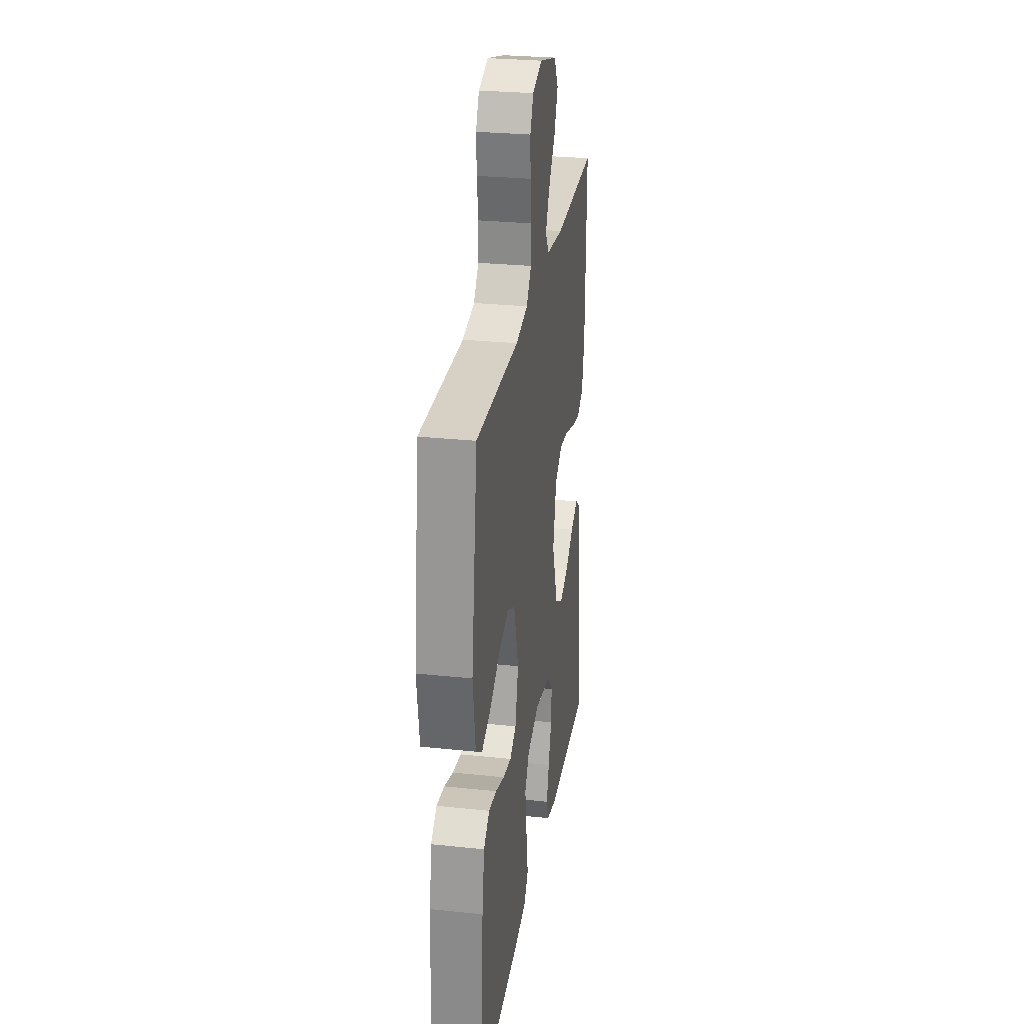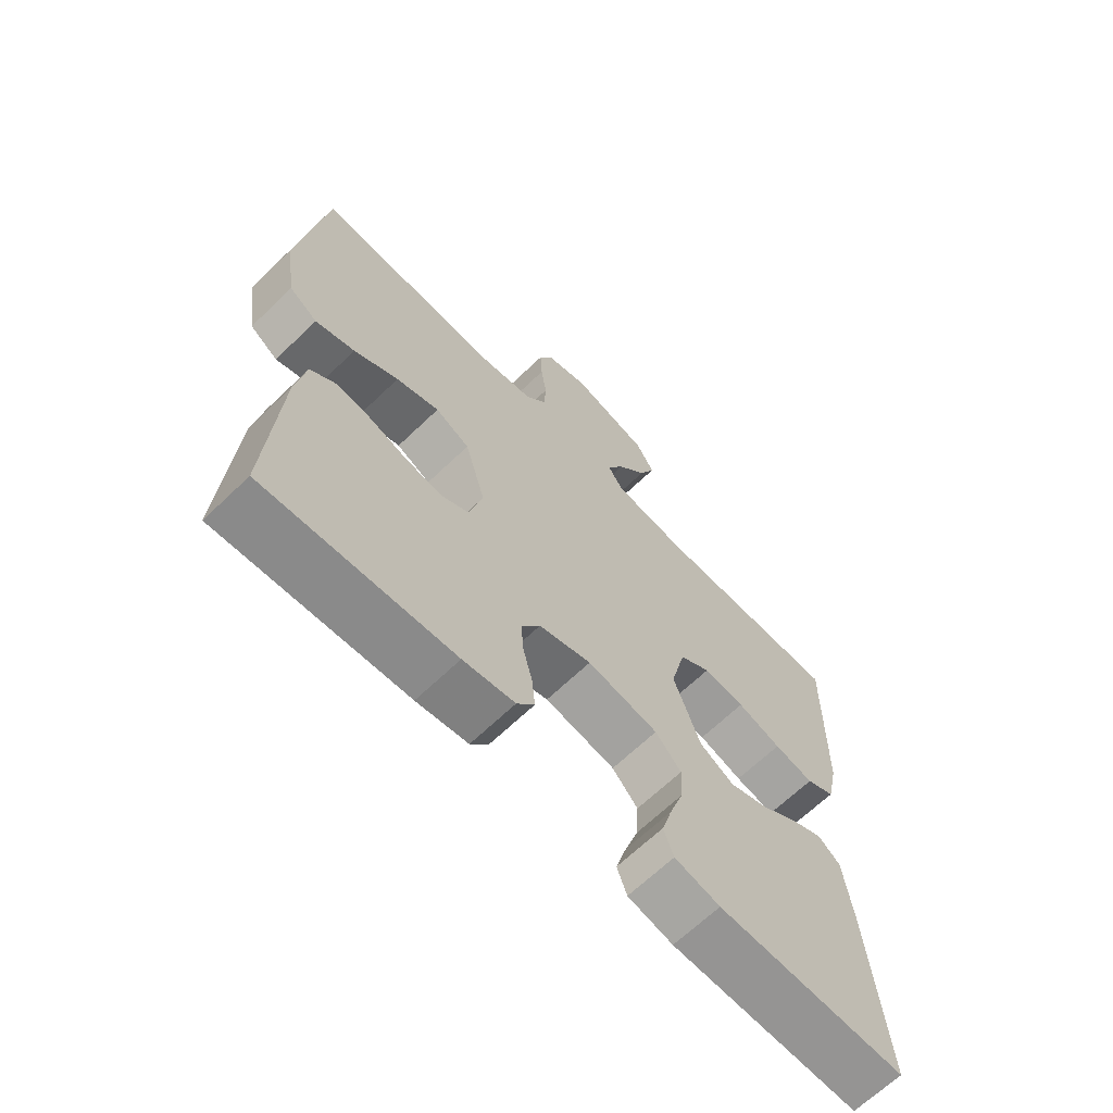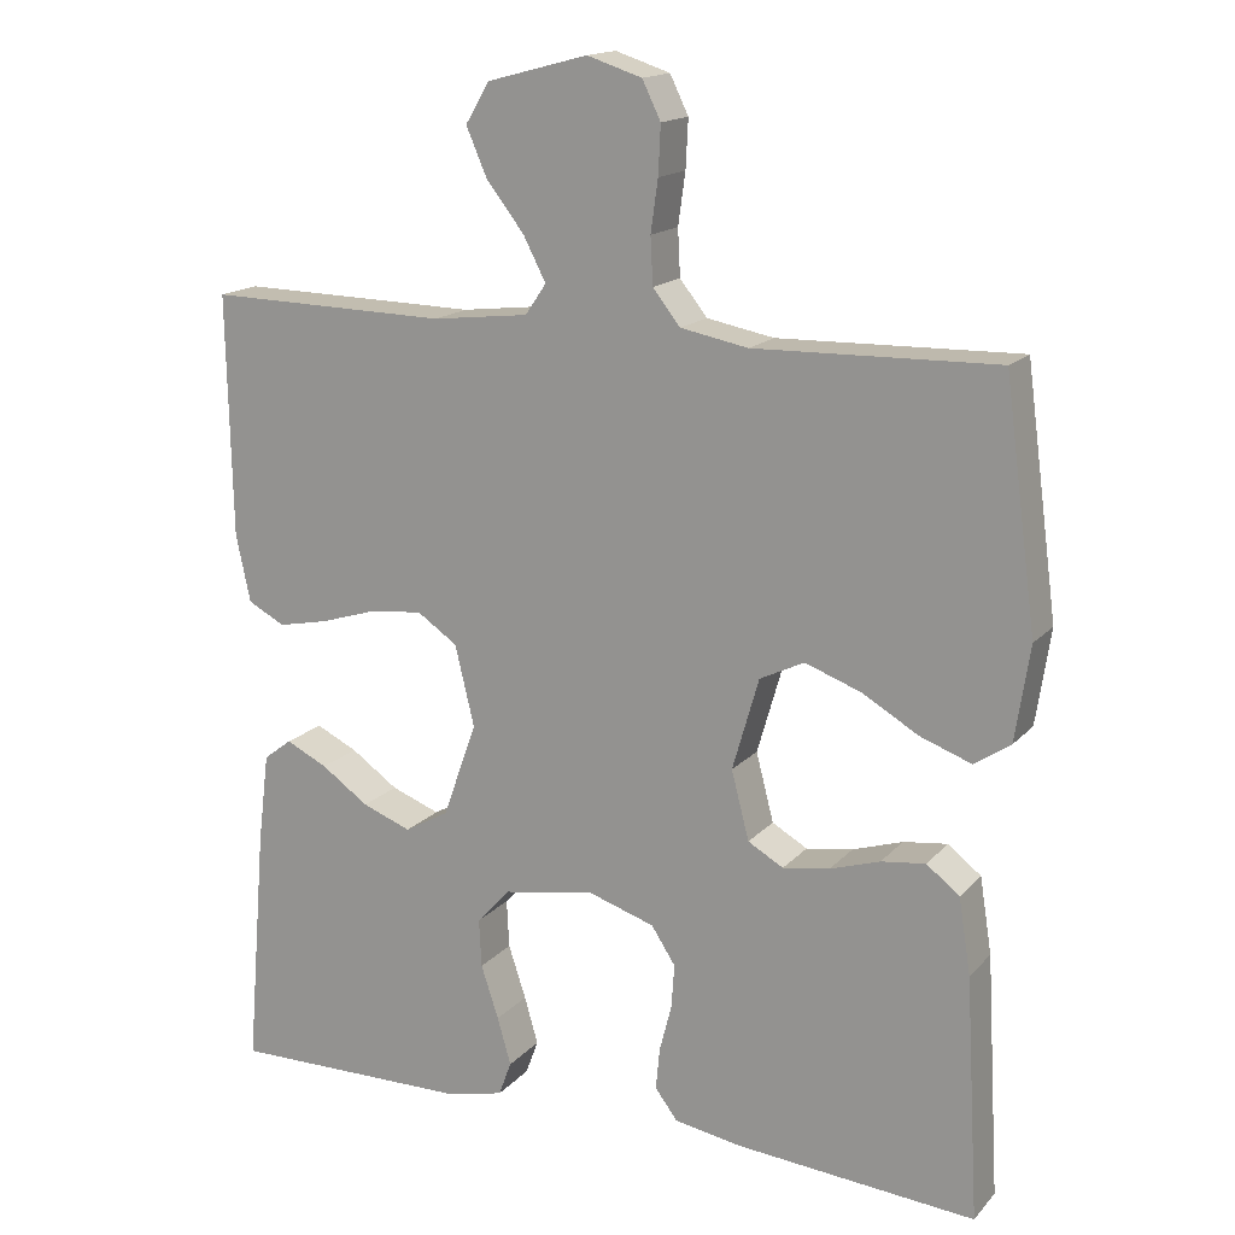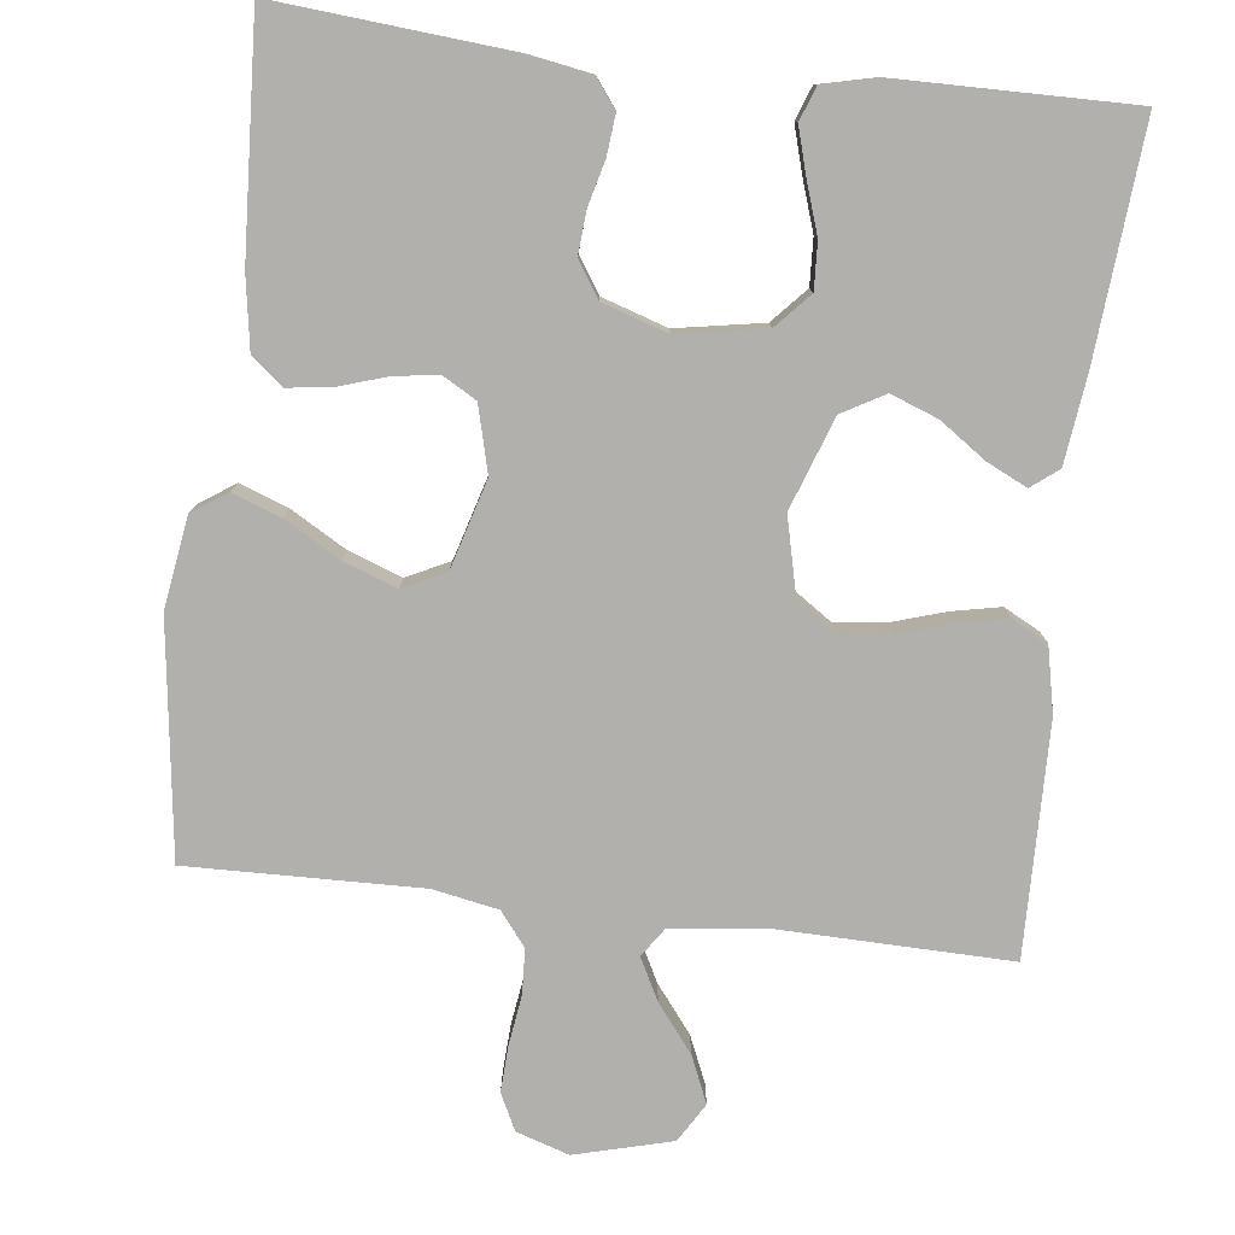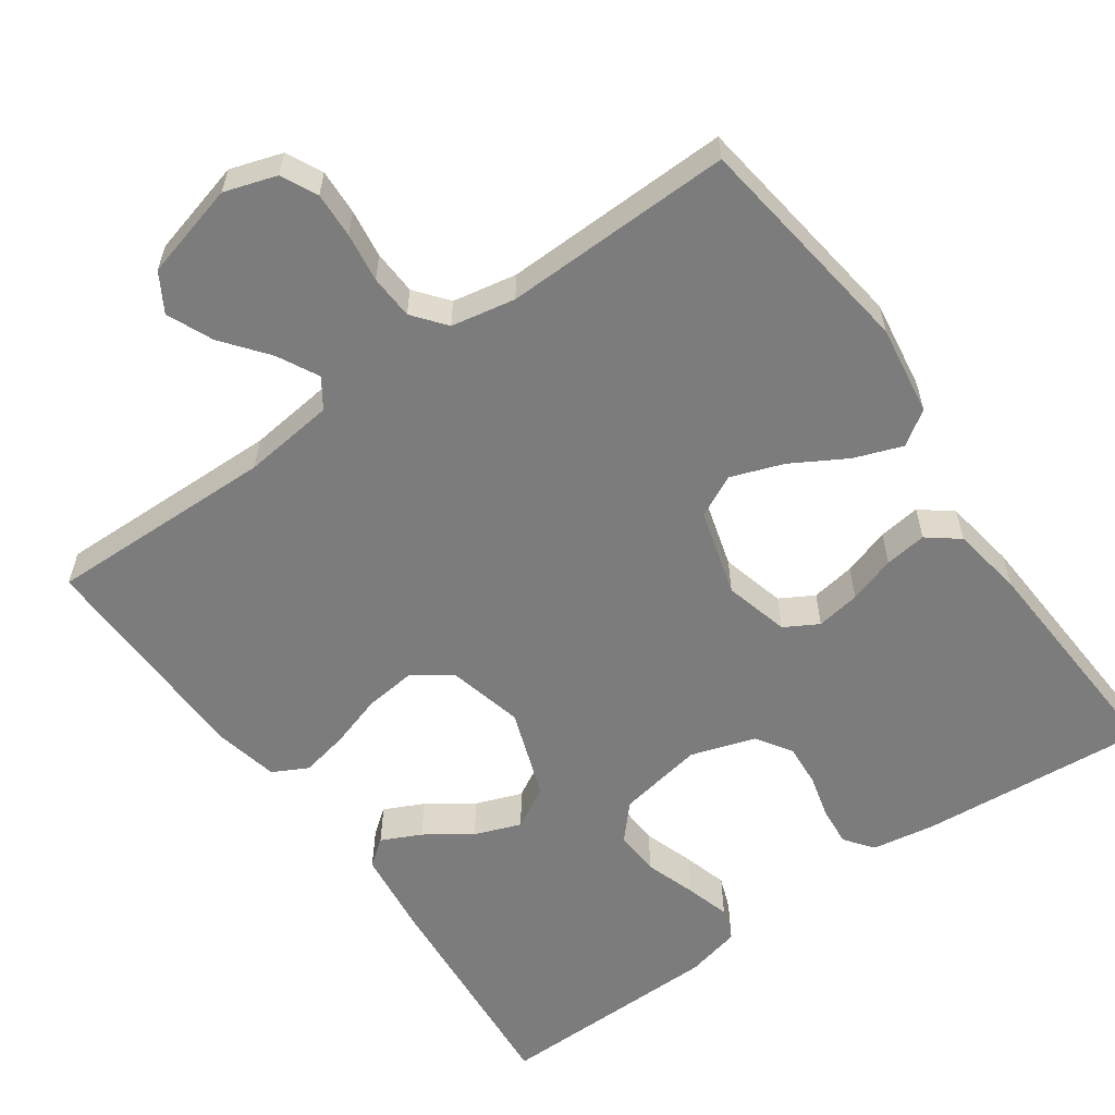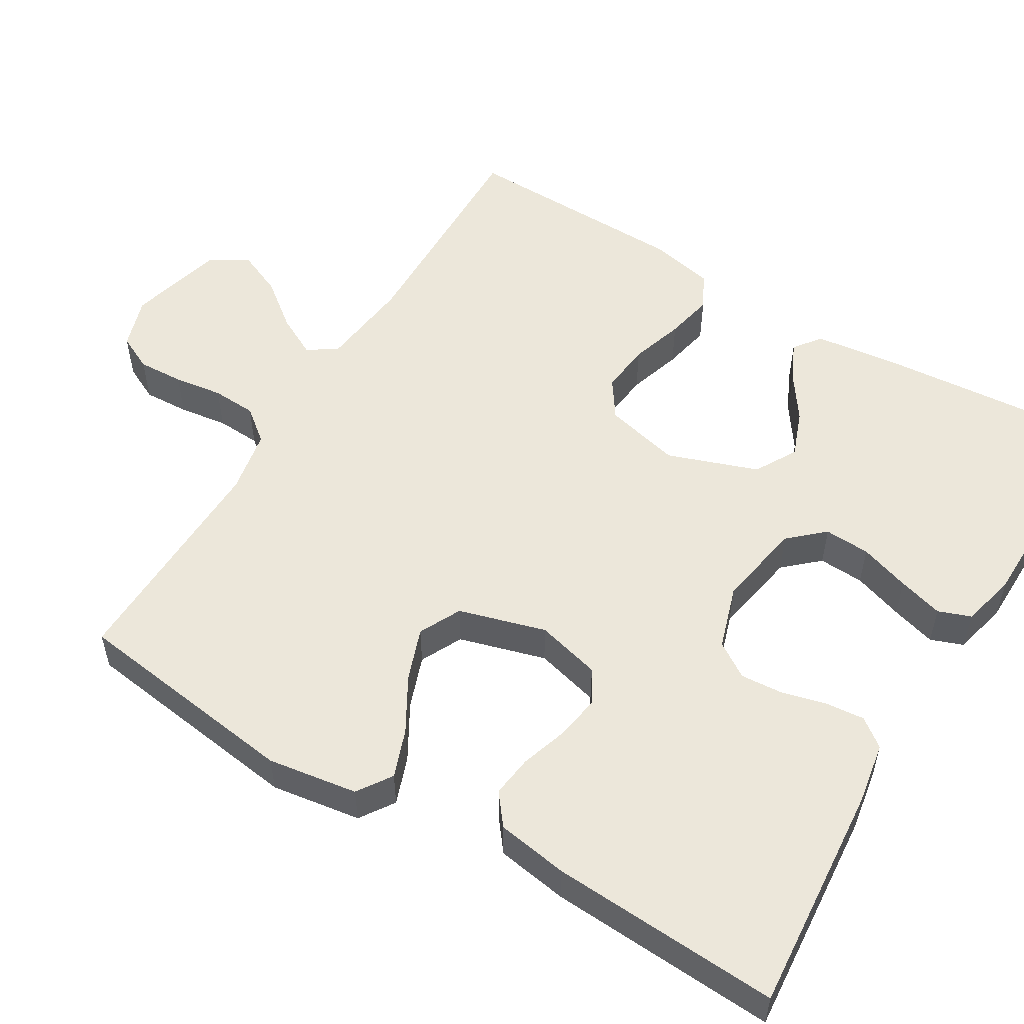
<metadata>
{"format":"obj","ext":"obj","renderer":"f3d","projection":"perspective","resolution":1024,"background":"white","views":[{"elev":28.0,"azim":99.1,"up":"+Z"},{"elev":-66.6,"azim":133.9,"up":"+Z"},{"elev":16.1,"azim":27.0,"up":"+Z"},{"elev":-78.7,"azim":173.2,"up":"+Y"},{"elev":-58.8,"azim":35.3,"up":"+Y"},{"elev":53.9,"azim":121.1,"up":"+Y"}]}
</metadata>
<code>
v 0.5 0.07 0.5
v 0.54 0.07 0.2
v 0.522 0.07 0.082
v 0.477 0.07 0.052
v 0.414 0.07 0.075
v 0.343 0.07 0.116
v 0.274 0.07 0.141
v 0.219 0.07 0.114
v 0.186 0.07 0
v 0.208 0.07 -0.085
v 0.252 0.07 -0.11
v 0.31 0.07 -0.101
v 0.372 0.07 -0.081
v 0.427 0.07 -0.074
v 0.468 0.07 -0.106
v 0.483 0.07 -0.2
v 0.5 0.07 -0.5
v 0.2 0.07 -0.475
v 0.118 0.07 -0.461
v 0.09 0.07 -0.424
v 0.095 0.07 -0.372
v 0.11 0.07 -0.314
v 0.114 0.07 -0.259
v 0.084 0.07 -0.213
v 0 0.07 -0.186
v -0.113 0.07 -0.206
v -0.154 0.07 -0.251
v -0.151 0.07 -0.311
v -0.129 0.07 -0.377
v -0.112 0.07 -0.436
v -0.128 0.07 -0.479
v -0.2 0.07 -0.496
v -0.5 0.07 -0.5
v -0.475 0.07 -0.2
v -0.461 0.07 -0.087
v -0.426 0.07 -0.06
v -0.374 0.07 -0.085
v -0.315 0.07 -0.126
v -0.254 0.07 -0.149
v -0.199 0.07 -0.118
v -0.157 0.07 0
v -0.181 0.07 0.1
v -0.231 0.07 0.134
v -0.297 0.07 0.127
v -0.367 0.07 0.105
v -0.43 0.07 0.092
v -0.476 0.07 0.116
v -0.494 0.07 0.2
v -0.5 0.07 0.5
v -0.2 0.07 0.494
v -0.08 0.07 0.508
v -0.054 0.07 0.546
v -0.082 0.07 0.6
v -0.129 0.07 0.66
v -0.155 0.07 0.72
v -0.125 0.07 0.77
v 0 0.07 0.803
v 0.068 0.07 0.781
v 0.091 0.07 0.734
v 0.088 0.07 0.674
v 0.079 0.07 0.61
v 0.082 0.07 0.552
v 0.116 0.07 0.509
v 0.2 0.07 0.493
v 0.5 0 0.5
v 0.54 0 0.2
v 0.522 0 0.082
v 0.477 0 0.052
v 0.414 0 0.075
v 0.343 0 0.116
v 0.274 0 0.141
v 0.219 0 0.114
v 0.186 0 0
v 0.208 0 -0.085
v 0.252 0 -0.11
v 0.31 0 -0.101
v 0.372 0 -0.081
v 0.427 0 -0.074
v 0.468 0 -0.106
v 0.483 0 -0.2
v 0.5 0 -0.5
v 0.2 0 -0.475
v 0.118 0 -0.461
v 0.09 0 -0.424
v 0.095 0 -0.372
v 0.11 0 -0.314
v 0.114 0 -0.259
v 0.084 0 -0.213
v 0 0 -0.186
v -0.113 0 -0.206
v -0.154 0 -0.251
v -0.151 0 -0.311
v -0.129 0 -0.377
v -0.112 0 -0.436
v -0.128 0 -0.479
v -0.2 0 -0.496
v -0.5 0 -0.5
v -0.475 0 -0.2
v -0.461 0 -0.087
v -0.426 0 -0.06
v -0.374 0 -0.085
v -0.315 0 -0.126
v -0.254 0 -0.149
v -0.199 0 -0.118
v -0.157 0 0
v -0.181 0 0.1
v -0.231 0 0.134
v -0.297 0 0.127
v -0.367 0 0.105
v -0.43 0 0.092
v -0.476 0 0.116
v -0.494 0 0.2
v -0.5 0 0.5
v -0.2 0 0.494
v -0.08 0 0.508
v -0.054 0 0.546
v -0.082 0 0.6
v -0.129 0 0.66
v -0.155 0 0.72
v -0.125 0 0.77
v 0 0 0.803
v 0.068 0 0.781
v 0.091 0 0.734
v 0.088 0 0.674
v 0.079 0 0.61
v 0.082 0 0.552
v 0.116 0 0.509
v 0.2 0 0.493
f 59 60 61
f 58 59 61
f 57 58 61
f 56 57 61
f 55 56 61
f 54 55 61
f 53 54 61
f 52 53 61 62
f 51 52 62 63
f 48 49 50
f 47 48 50
f 46 47 50
f 45 46 50
f 44 45 50
f 51 63 64
f 50 51 64
f 44 50 64
f 43 44 64
f 36 37 38
f 35 36 38
f 34 35 38
f 33 34 38
f 32 33 38
f 31 32 38
f 30 31 38
f 29 30 38
f 28 29 38
f 27 28 38 39
f 26 27 39 40
f 20 21 22
f 19 20 22
f 18 19 22
f 17 18 22
f 16 17 22
f 15 16 22
f 14 15 22
f 13 14 22
f 12 13 22
f 11 12 22 23
f 10 11 23 24
f 4 5 6
f 3 4 6
f 2 3 6
f 1 2 6
f 64 1 6
f 64 6 7
f 64 7 8
f 43 64 8
f 42 43 8
f 41 42 8 9
f 41 9 10
f 40 41 10
f 26 40 10
f 25 26 10
f 10 24 25
f 125 124 123
f 125 123 122
f 125 122 121
f 125 121 120
f 125 120 119
f 125 119 118
f 125 118 117
f 126 125 117 116
f 127 126 116 115
f 114 113 112
f 114 112 111
f 114 111 110
f 114 110 109
f 114 109 108
f 128 127 115
f 128 115 114
f 128 114 108
f 128 108 107
f 102 101 100
f 102 100 99
f 102 99 98
f 102 98 97
f 102 97 96
f 102 96 95
f 102 95 94
f 102 94 93
f 102 93 92
f 103 102 92 91
f 104 103 91 90
f 86 85 84
f 86 84 83
f 86 83 82
f 86 82 81
f 86 81 80
f 86 80 79
f 86 79 78
f 86 78 77
f 86 77 76
f 87 86 76 75
f 88 87 75 74
f 70 69 68
f 70 68 67
f 70 67 66
f 70 66 65
f 70 65 128
f 71 70 128
f 72 71 128
f 72 128 107
f 72 107 106
f 73 72 106 105
f 74 73 105
f 74 105 104
f 74 104 90
f 74 90 89
f 89 88 74
f 1 65 66 2
f 2 66 67 3
f 3 67 68 4
f 4 68 69 5
f 5 69 70 6
f 6 70 71 7
f 7 71 72 8
f 8 72 73 9
f 9 73 74 10
f 10 74 75 11
f 11 75 76 12
f 12 76 77 13
f 13 77 78 14
f 14 78 79 15
f 15 79 80 16
f 16 80 81 17
f 17 81 82 18
f 18 82 83 19
f 19 83 84 20
f 20 84 85 21
f 21 85 86 22
f 22 86 87 23
f 23 87 88 24
f 24 88 89 25
f 25 89 90 26
f 26 90 91 27
f 27 91 92 28
f 28 92 93 29
f 29 93 94 30
f 30 94 95 31
f 31 95 96 32
f 32 96 97 33
f 33 97 98 34
f 34 98 99 35
f 35 99 100 36
f 36 100 101 37
f 37 101 102 38
f 38 102 103 39
f 39 103 104 40
f 40 104 105 41
f 41 105 106 42
f 42 106 107 43
f 43 107 108 44
f 44 108 109 45
f 45 109 110 46
f 46 110 111 47
f 47 111 112 48
f 48 112 113 49
f 49 113 114 50
f 50 114 115 51
f 51 115 116 52
f 52 116 117 53
f 53 117 118 54
f 54 118 119 55
f 55 119 120 56
f 56 120 121 57
f 57 121 122 58
f 58 122 123 59
f 59 123 124 60
f 60 124 125 61
f 61 125 126 62
f 62 126 127 63
f 63 127 128 64
f 64 128 65 1

</code>
